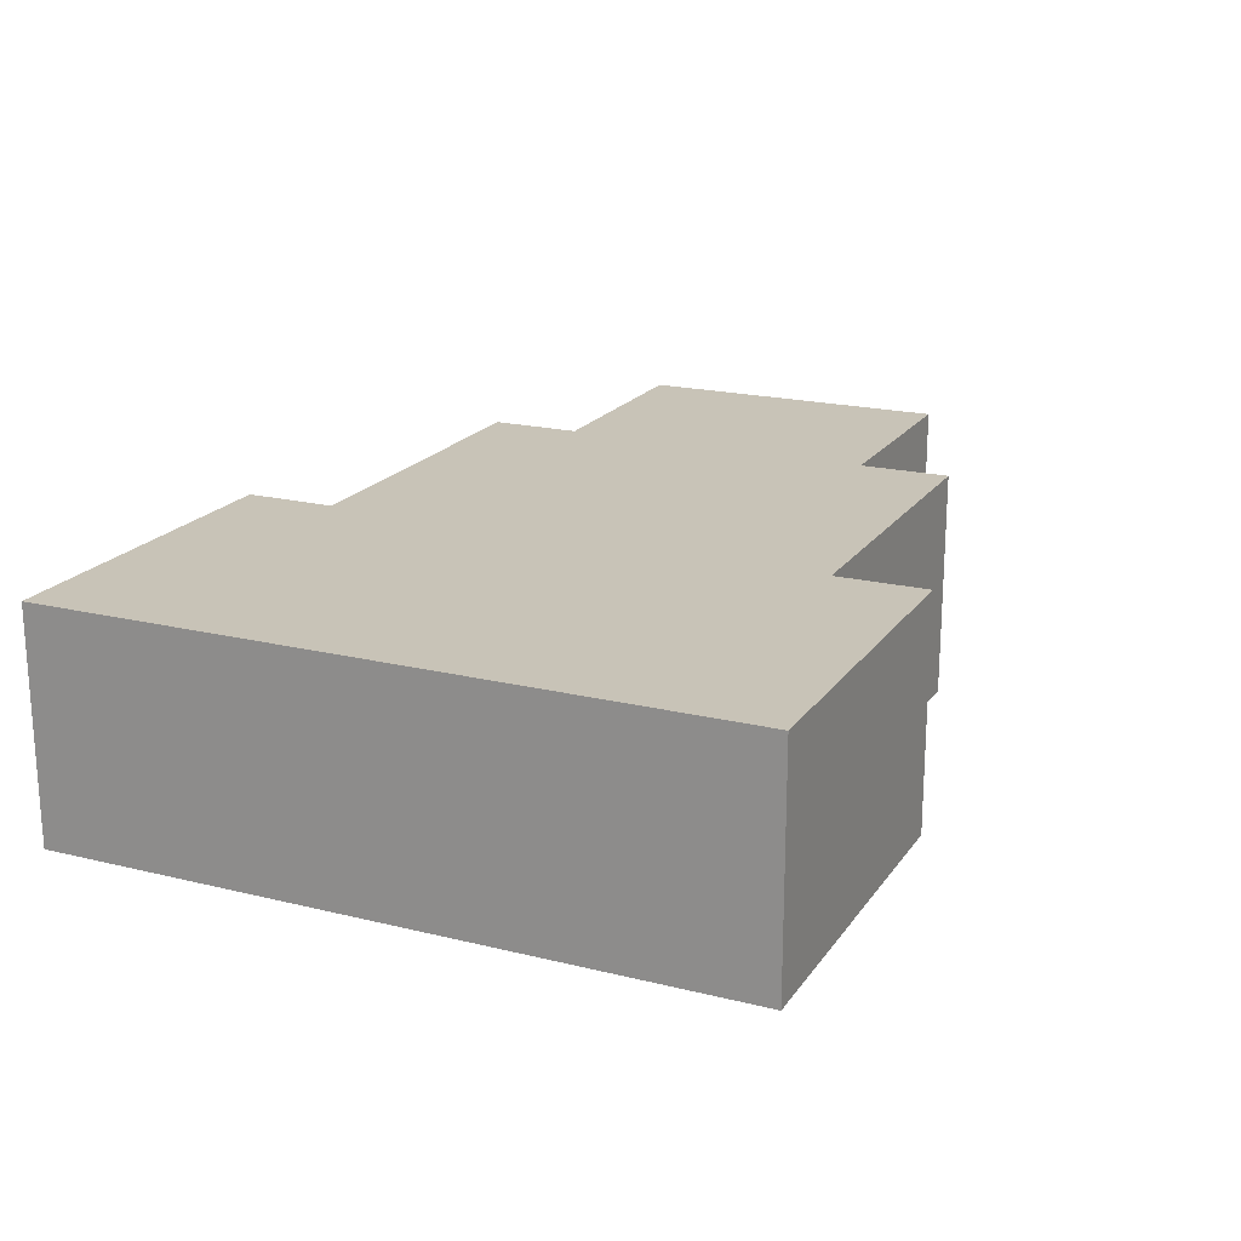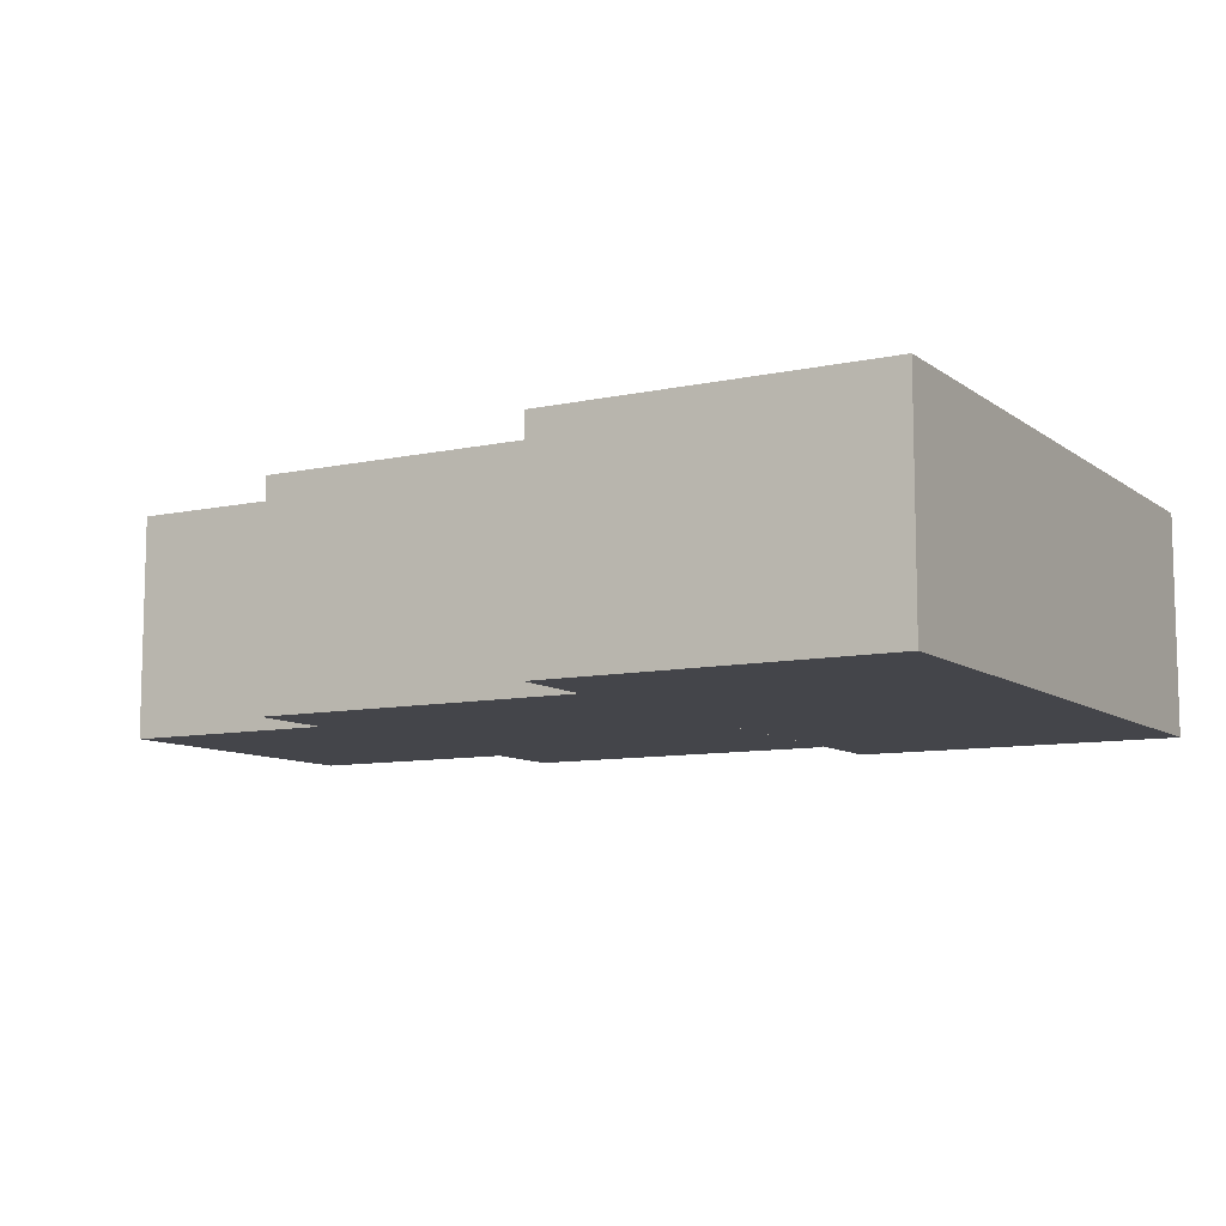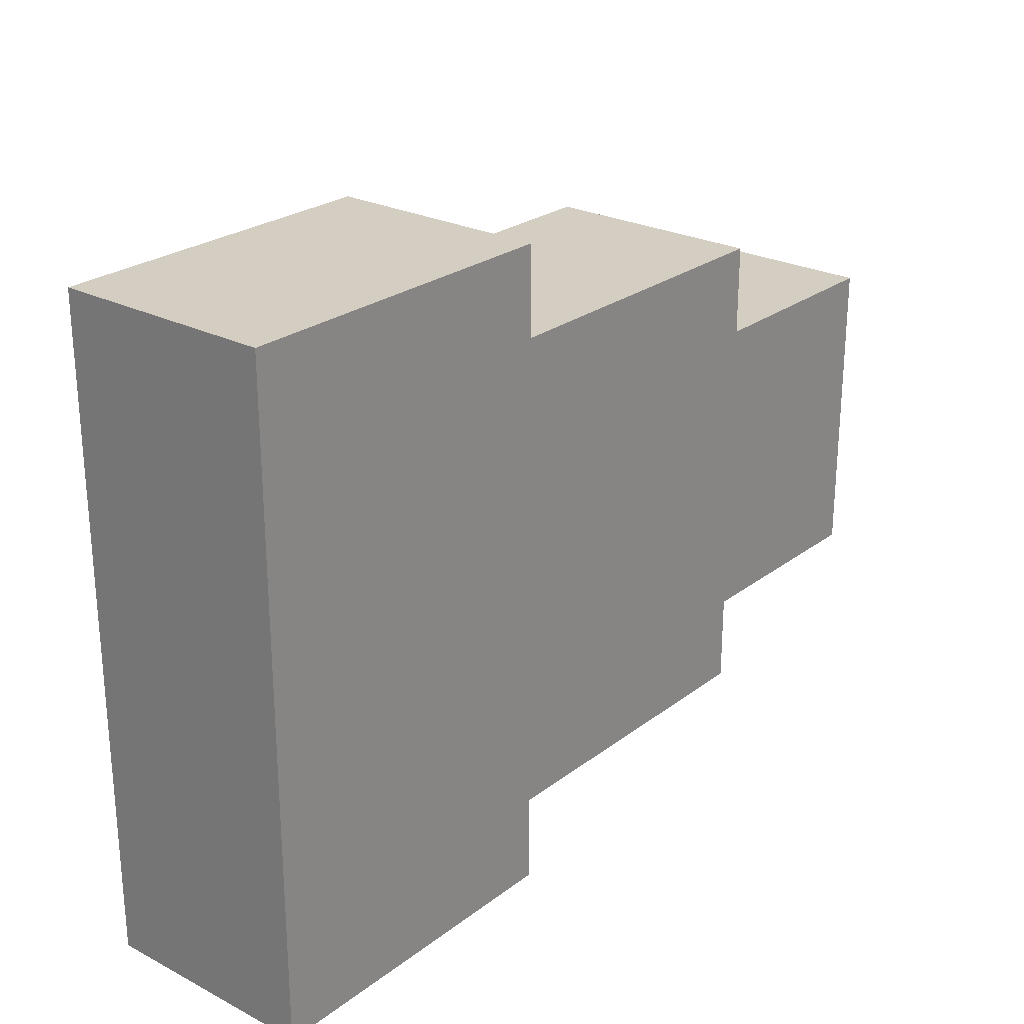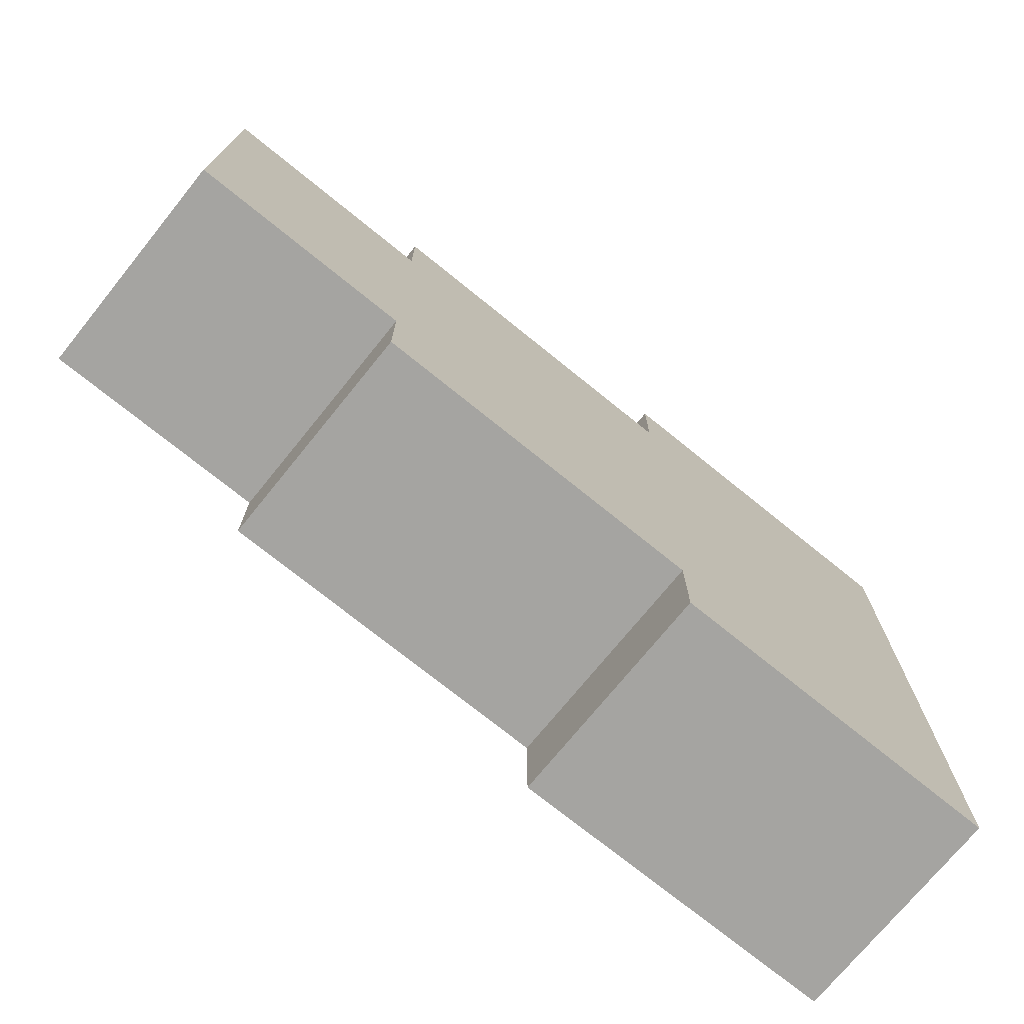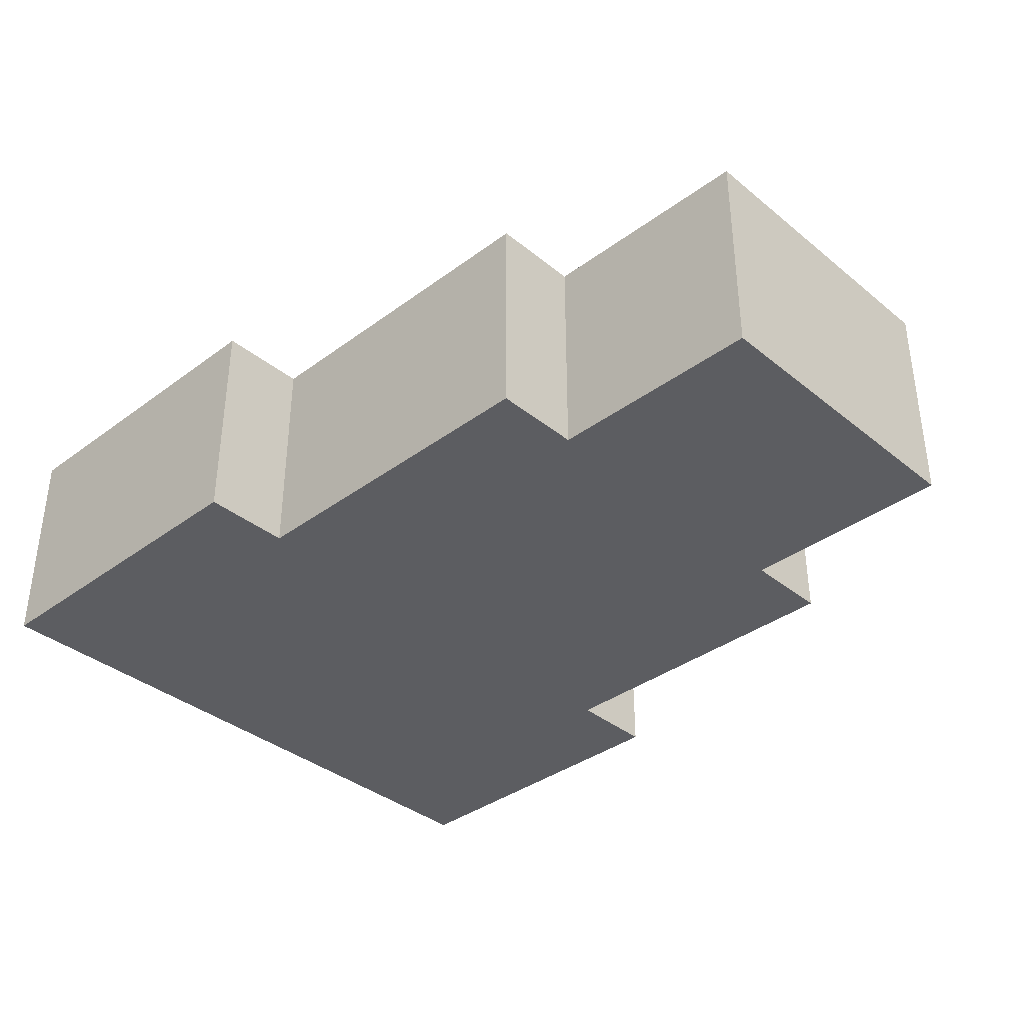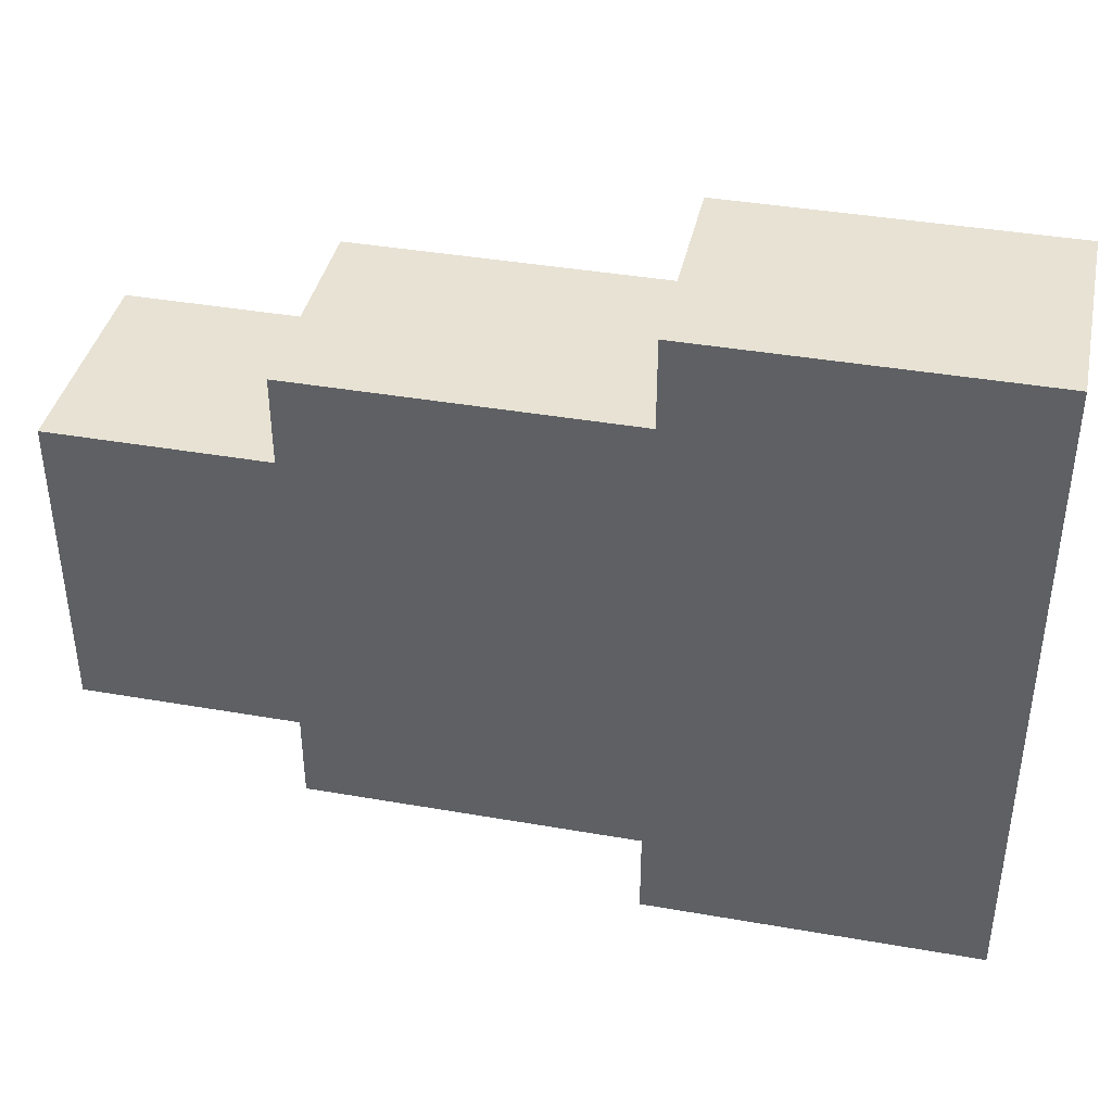
<metadata>
{"format":"obj","ext":"obj","renderer":"f3d","projection":"perspective","resolution":1024,"background":"white","views":[{"elev":19.6,"azim":114.6,"up":"+Y"},{"elev":-9.3,"azim":29.7,"up":"+Y"},{"elev":25.1,"azim":129.7,"up":"+Z"},{"elev":-73.3,"azim":-39.0,"up":"+Z"},{"elev":-36.7,"azim":-136.3,"up":"+Y"},{"elev":39.7,"azim":12.2,"up":"+Z"}]}
</metadata>
<code>
g royale_dino_jaw_max_lod01
v 0.9688 -1 -3
v 4 -1 -3
v 4 1 -3
v 0.9688 1 -3
v 4 -1 3
v 0.9688 -1 3
v 0.9688 1 3
v 4 1 3
v -4 -1 1.4
v -4 -1 -1.4
v -4 1 -1.4
v -4 1 1.4
v -2.031 -1 1.4
v -4 -1 1.4
v -4 1 1.4
v -2.031 1 1.4
v -2.031 -1 -1.4
v -2.031 1 -1.4
v -4 1 -1.4
v -4 -1 -1.4
v -4 1 1.4
v -4 1 -1.4
v -2.031 1 -1.4
v -2.031 1 1.4
v 0.9688 -1 -2.2
v -2.031 -1 -2.2
v -2.031 -1 2.2
v 0.9688 -1 2.2
v -2.031 -1 1.4
v -2.031 -1 -1.4
v -4 -1 -1.4
v -4 -1 1.4
v -2.031 -1 2.2
v -2.031 -1 -2.2
v -2.031 1 -2.2
v -2.031 1 2.2
v 0.9688 -1 3
v 0.9688 -1 -3
v 0.9688 1 -3
v 0.9688 1 3
v -2.031 1 -2.2
v -2.031 -1 -2.2
v 0.9688 -1 -2.2
v 0.9688 1 -2.2
v -2.031 1 2.2
v 0.9688 1 2.2
v 0.9688 -1 2.2
v -2.031 -1 2.2
v 0.9688 1 2.2
v -2.031 1 2.2
v -2.031 1 -2.2
v 0.9688 1 -2.2
v 0.9688 1 -3
v 4 1 -3
v 4 1 3
v 0.9688 1 3
v 0.9688 -1 3
v 4 -1 3
v 4 -1 -3
v 0.9688 -1 -3
v 4 -1 -3
v 4 -1 3
v 4 1 3
v 4 1 -3
g royale_dino_jaw_max_lod01_0
f 3 2 1
f 4 3 1
f 7 6 5
f 8 7 5
f 11 10 9
f 12 11 9
f 15 14 13
f 16 15 13
f 19 18 17
f 20 19 17
f 23 22 21
f 24 23 21
f 27 26 25
f 28 27 25
f 31 30 29
f 32 31 29
f 35 34 33
f 36 35 33
f 39 38 37
f 40 39 37
f 43 42 41
f 44 43 41
f 47 46 45
f 48 47 45
f 51 50 49
f 52 51 49
f 55 54 53
f 56 55 53
f 59 58 57
f 60 59 57
f 63 62 61
f 64 63 61

</code>
